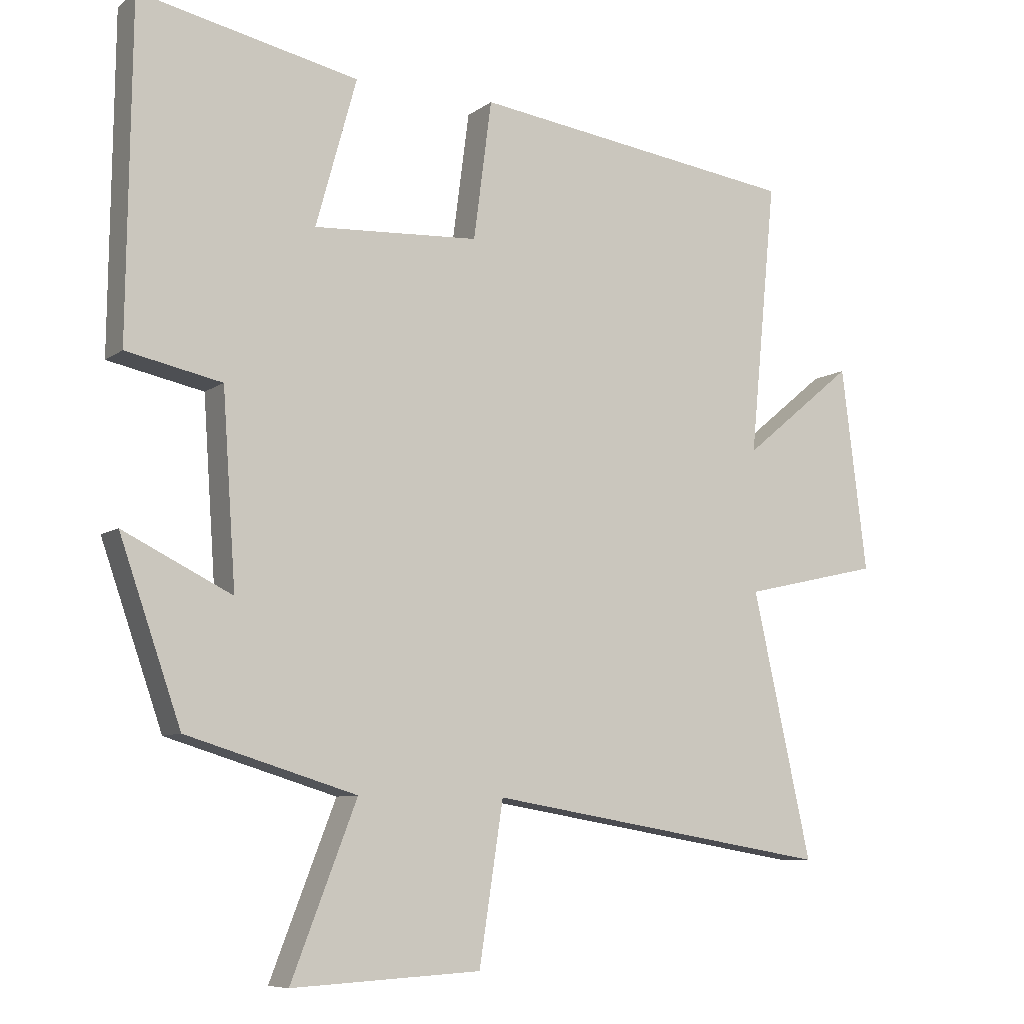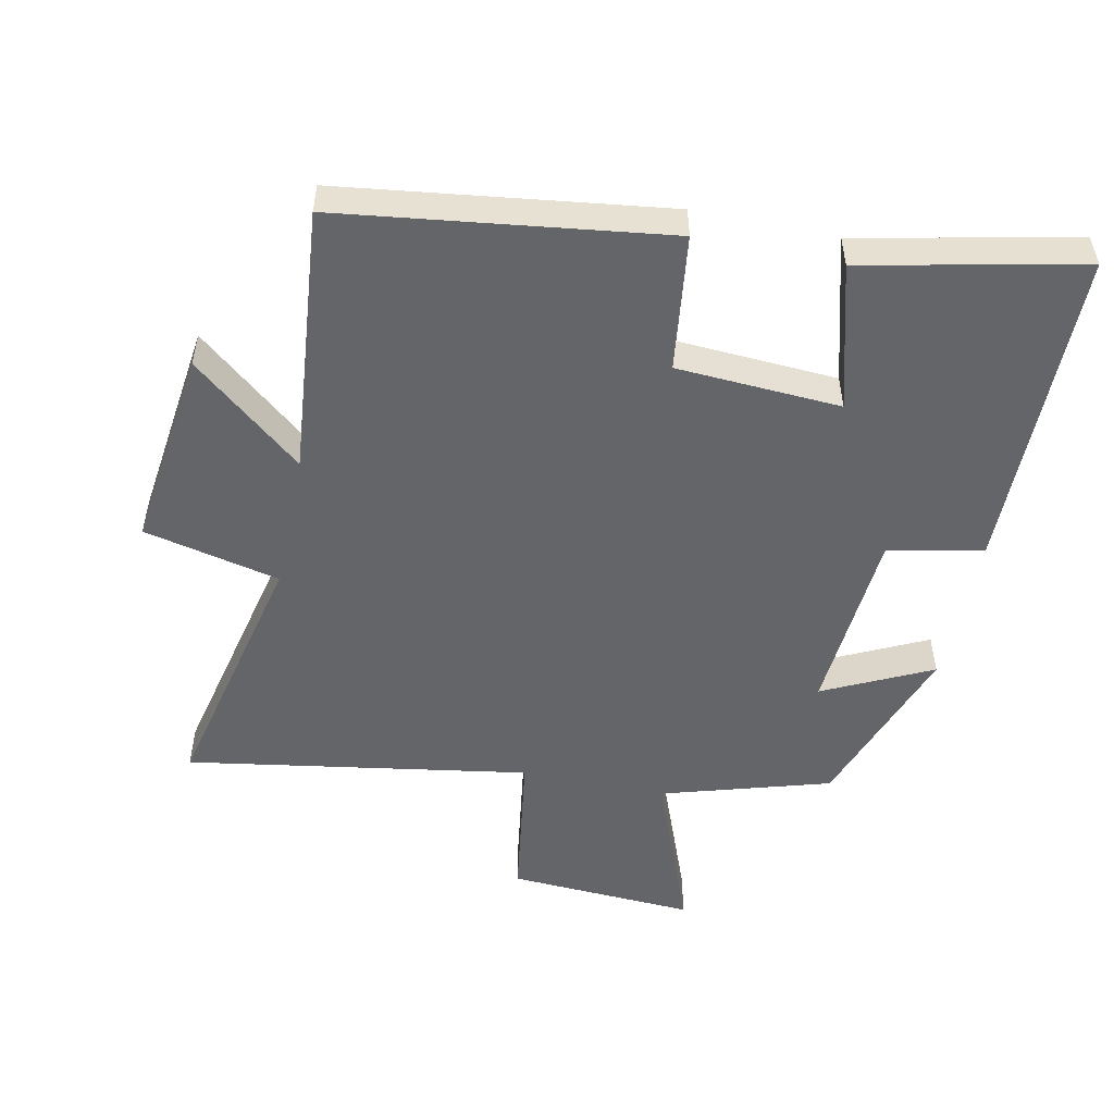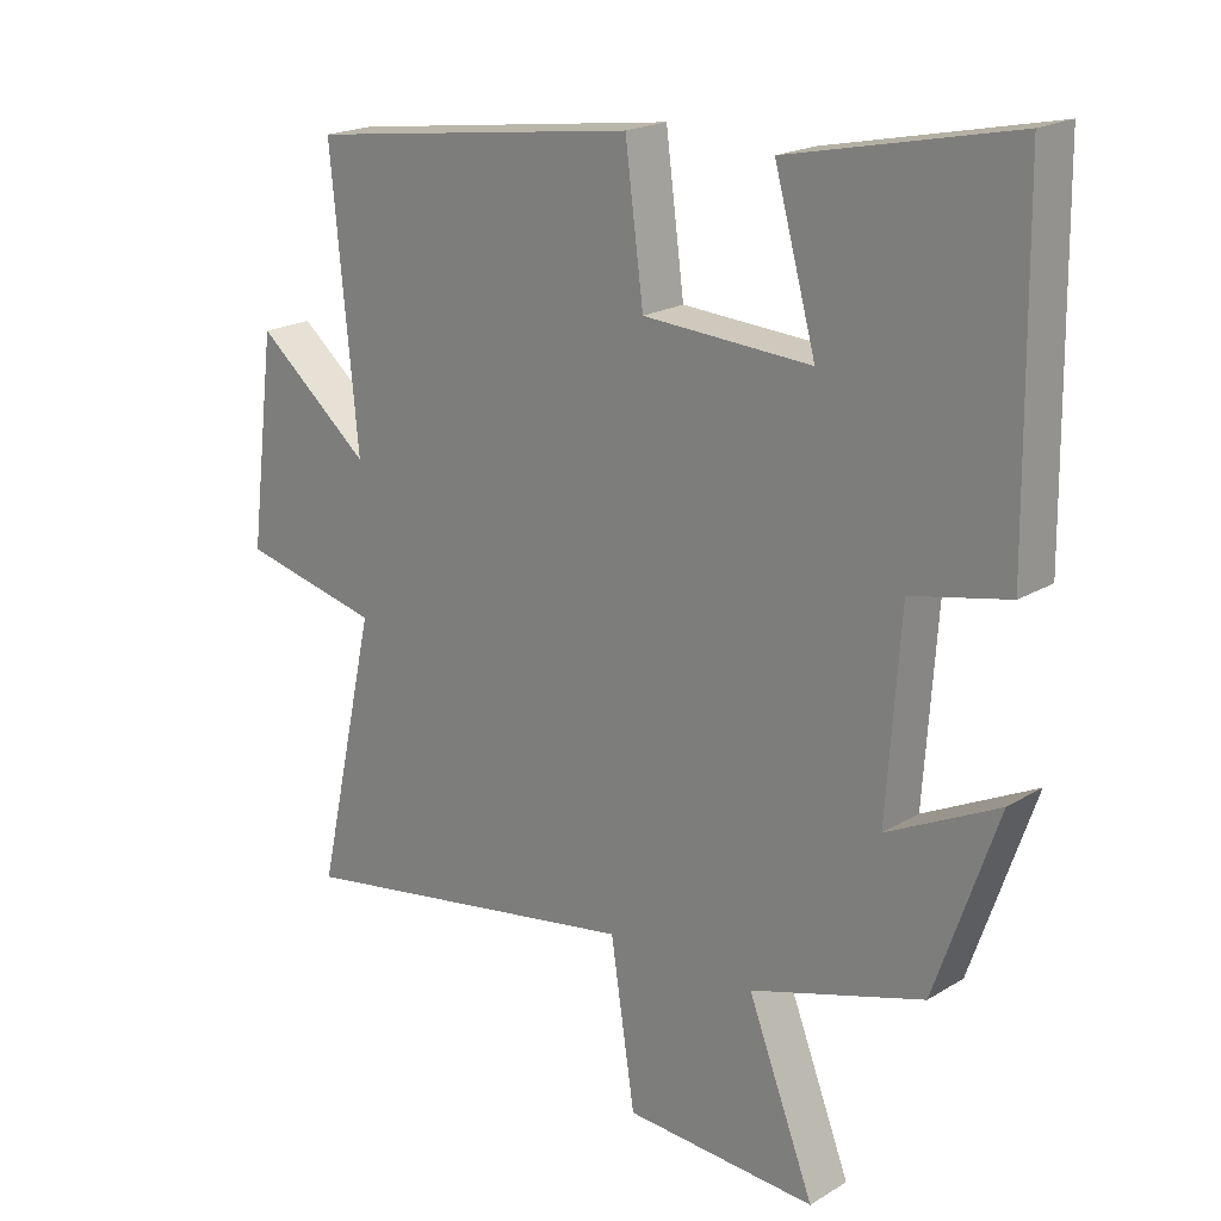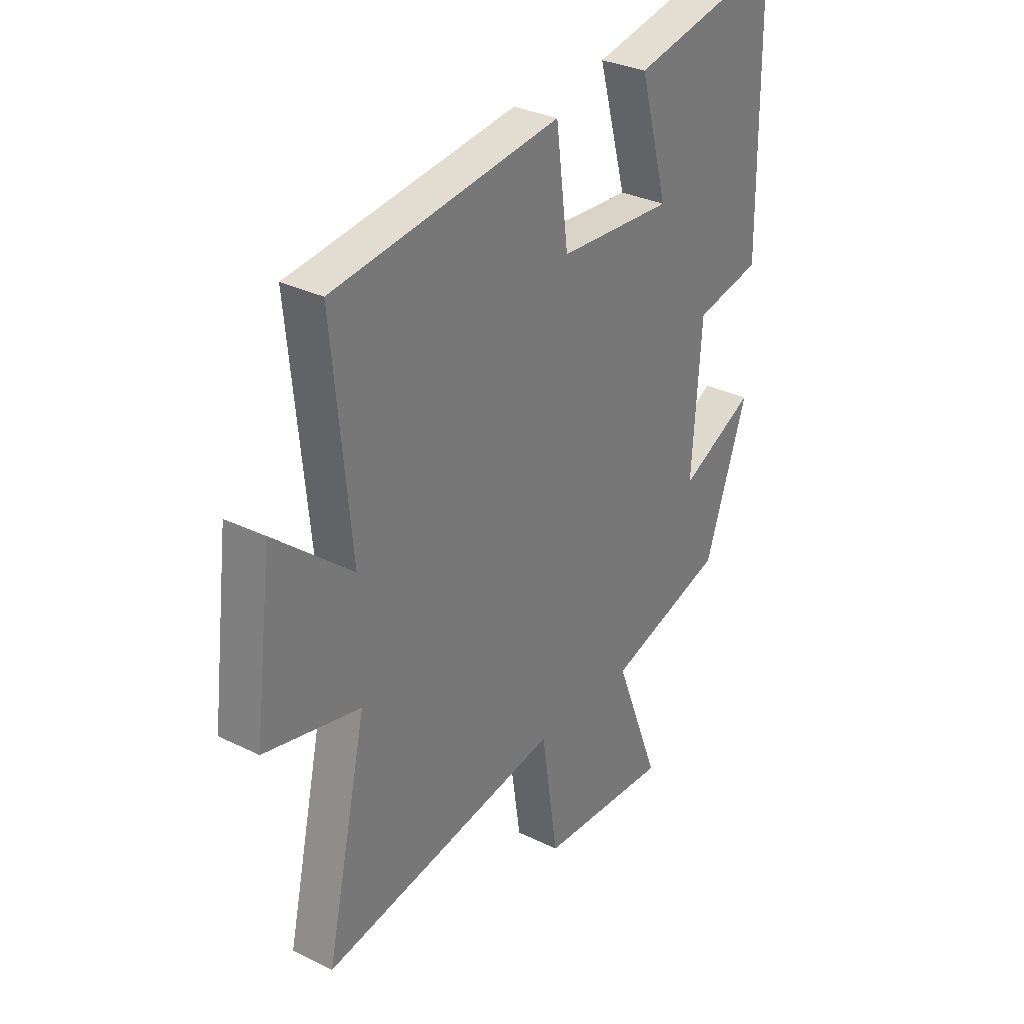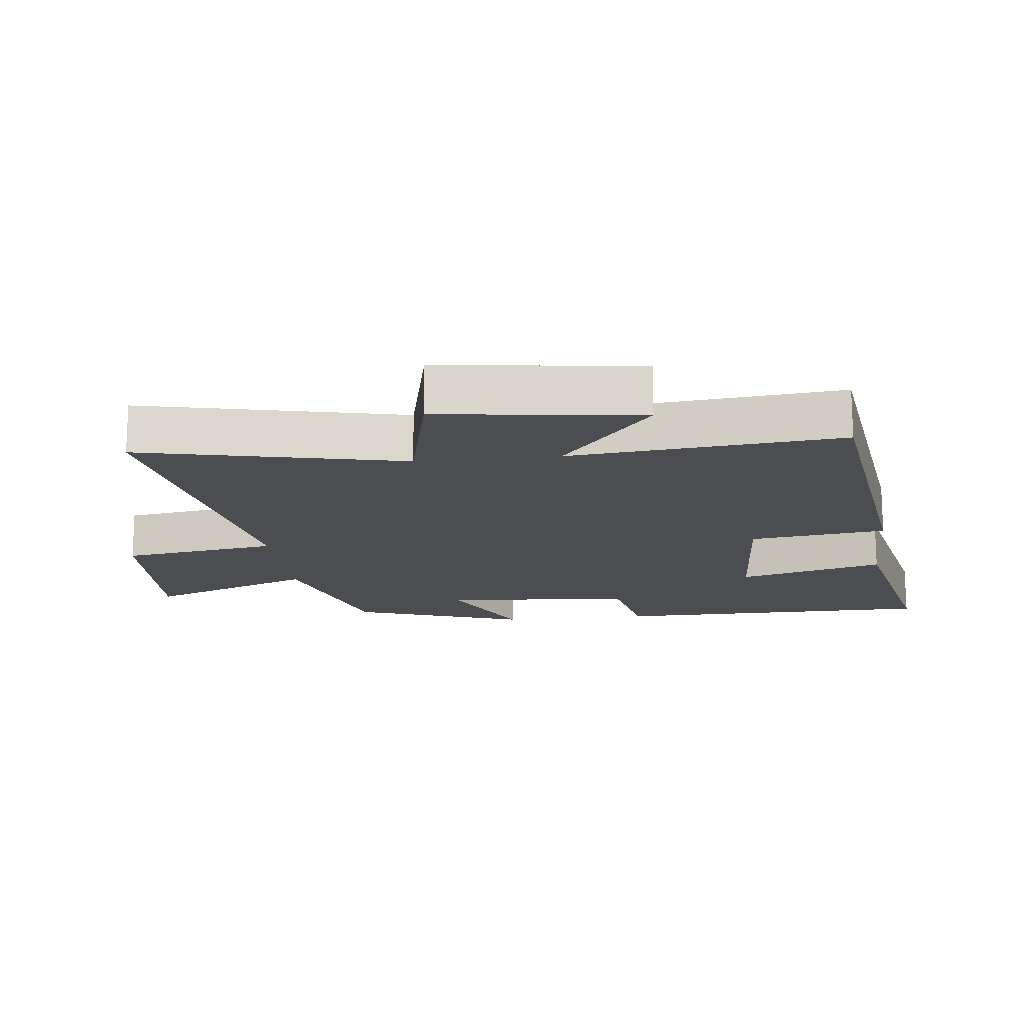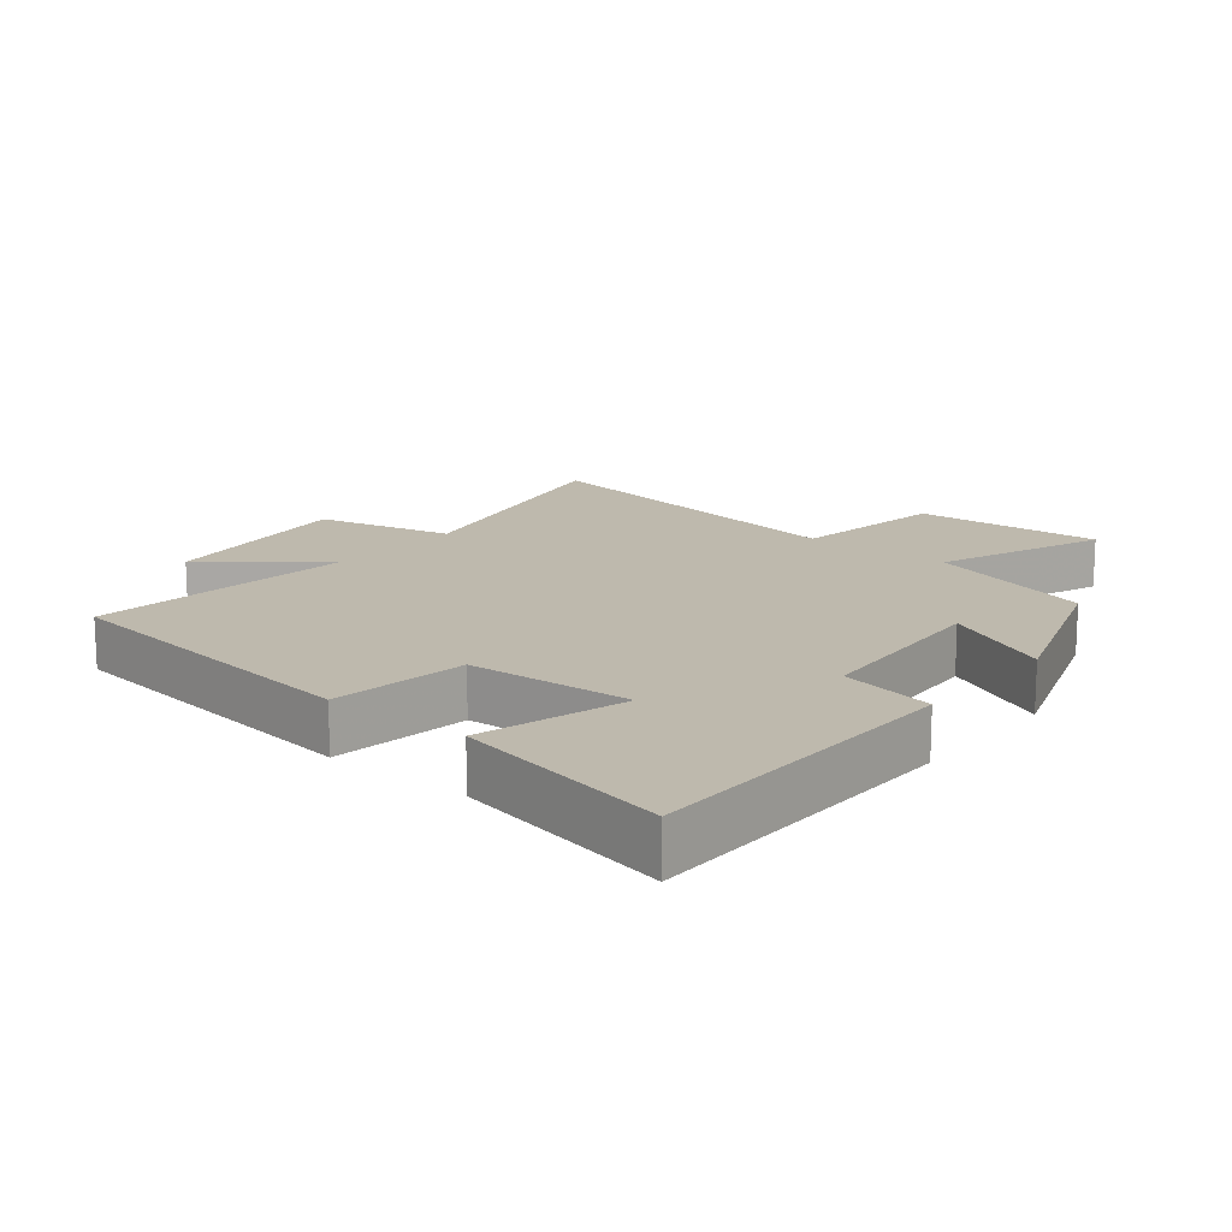
<metadata>
{"format":"obj","ext":"obj","renderer":"f3d","projection":"perspective","resolution":1024,"background":"white","views":[{"elev":-8.2,"azim":151.2,"up":"+Z"},{"elev":-51.5,"azim":-11.9,"up":"+Y"},{"elev":20.0,"azim":42.1,"up":"+Z"},{"elev":31.0,"azim":-54.8,"up":"+Z"},{"elev":-16.1,"azim":-83.5,"up":"+Y"},{"elev":15.3,"azim":39.1,"up":"+Y"}]}
</metadata>
<code>
v 0.408 0.07 -0.423
v 0.153 0.07 -0.5
v 0.251 0.07 -0.753
v -0.033 0.07 -0.737
v -0.069 0.07 -0.5
v -0.588 0.07 -0.586
v -0.5 0.07 -0.189
v -0.706 0.07 -0.142
v -0.668 0.07 0.164
v -0.5 0.07 0.025
v -0.54 0.07 0.434
v -0.049 0.07 0.5
v -0.022 0.07 0.293
v 0.226 0.07 0.279
v 0.165 0.07 0.5
v 0.494 0.07 0.57
v 0.5 0.07 0.077
v 0.357 0.07 0.047
v 0.337 0.07 -0.239
v 0.5 0.07 -0.159
v 0.408 0 -0.423
v 0.153 0 -0.5
v 0.251 0 -0.753
v -0.033 0 -0.737
v -0.069 0 -0.5
v -0.588 0 -0.586
v -0.5 0 -0.189
v -0.706 0 -0.142
v -0.668 0 0.164
v -0.5 0 0.025
v -0.54 0 0.434
v -0.049 0 0.5
v -0.022 0 0.293
v 0.226 0 0.279
v 0.165 0 0.5
v 0.494 0 0.57
v 0.5 0 0.077
v 0.357 0 0.047
v 0.337 0 -0.239
v 0.5 0 -0.159
f 19 20 1 2
f 18 19 2
f 15 16 17 18
f 14 15 18
f 13 14 18 2
f 10 11 12 13
f 10 13 2
f 7 8 9 10
f 7 10 2
f 5 6 7
f 5 7 2
f 2 3 4 5
f 22 21 40 39
f 22 39 38
f 38 37 36 35
f 38 35 34
f 22 38 34 33
f 33 32 31 30
f 22 33 30
f 30 29 28 27
f 22 30 27
f 27 26 25
f 22 27 25
f 25 24 23 22
f 1 21 22 2
f 2 22 23 3
f 3 23 24 4
f 4 24 25 5
f 5 25 26 6
f 6 26 27 7
f 7 27 28 8
f 8 28 29 9
f 9 29 30 10
f 10 30 31 11
f 11 31 32 12
f 12 32 33 13
f 13 33 34 14
f 14 34 35 15
f 15 35 36 16
f 16 36 37 17
f 17 37 38 18
f 18 38 39 19
f 19 39 40 20
f 20 40 21 1

</code>
